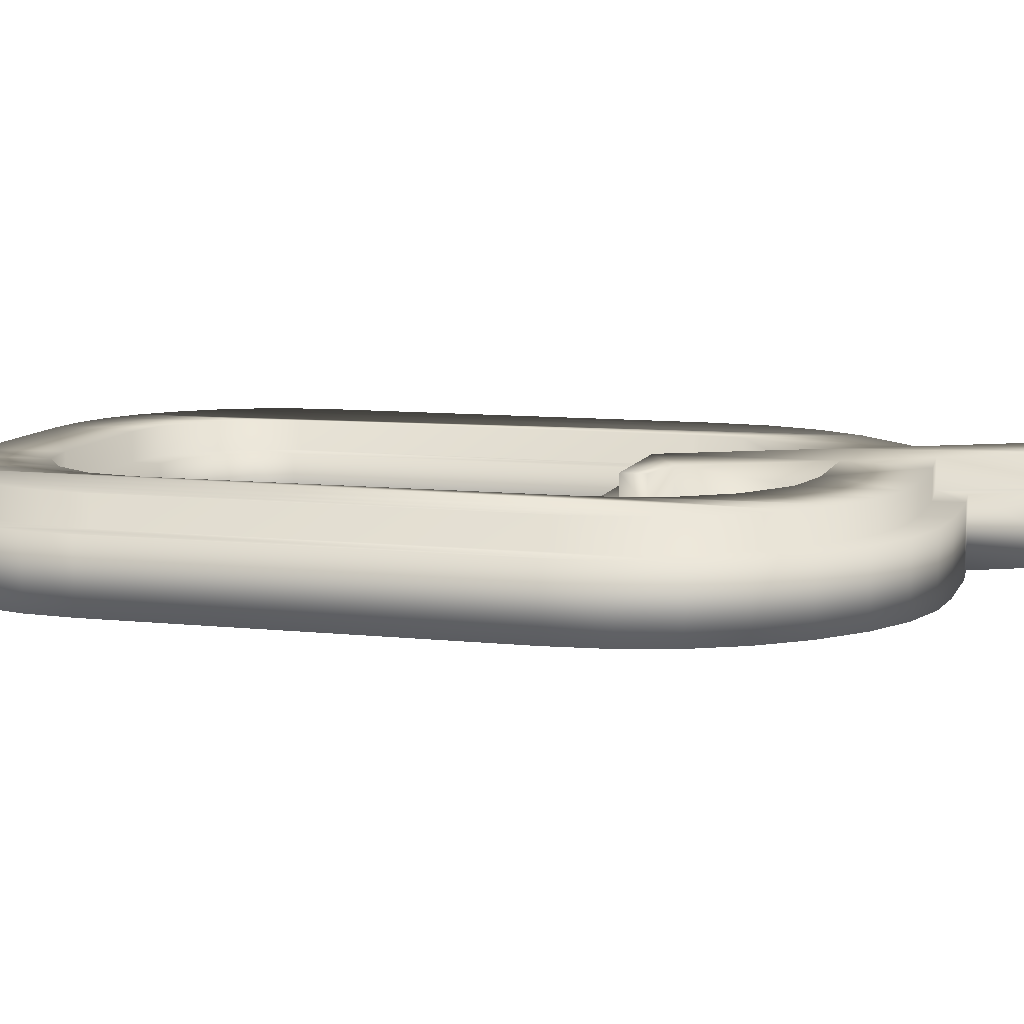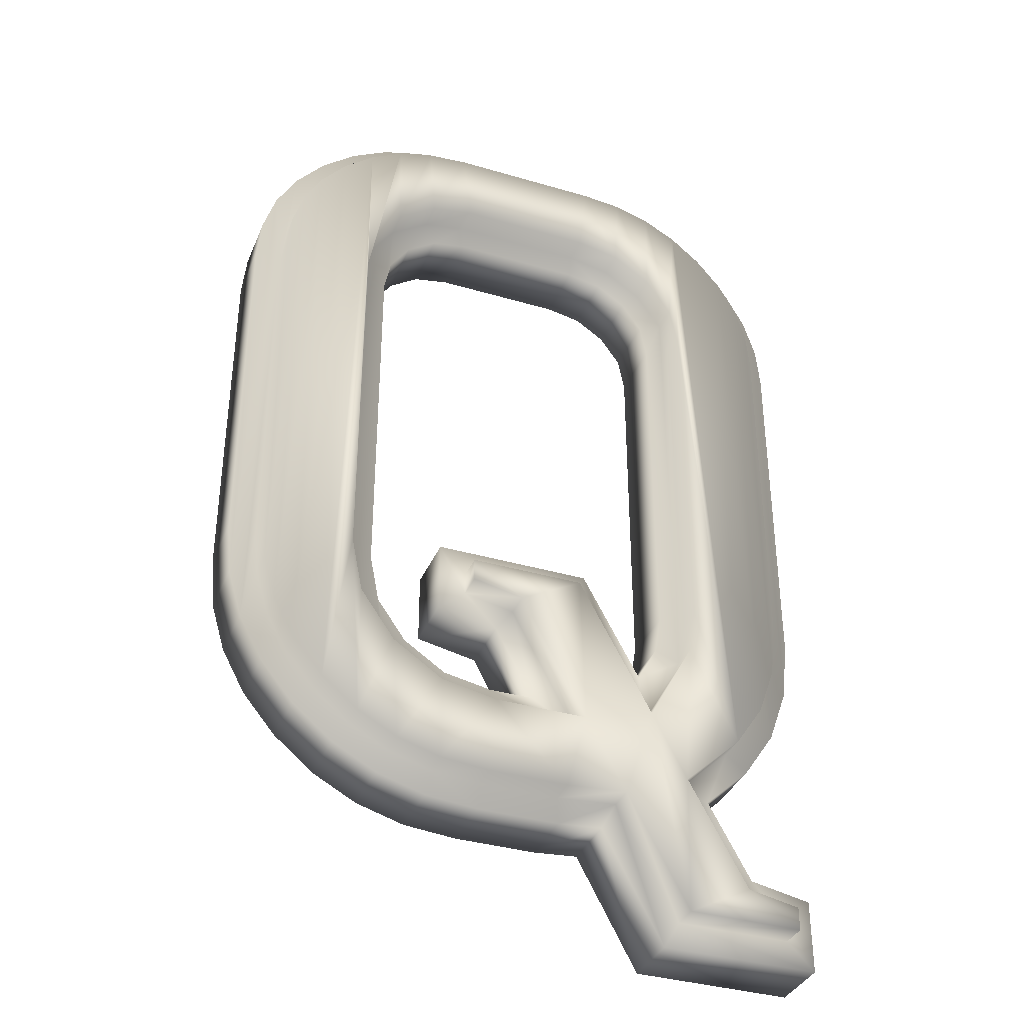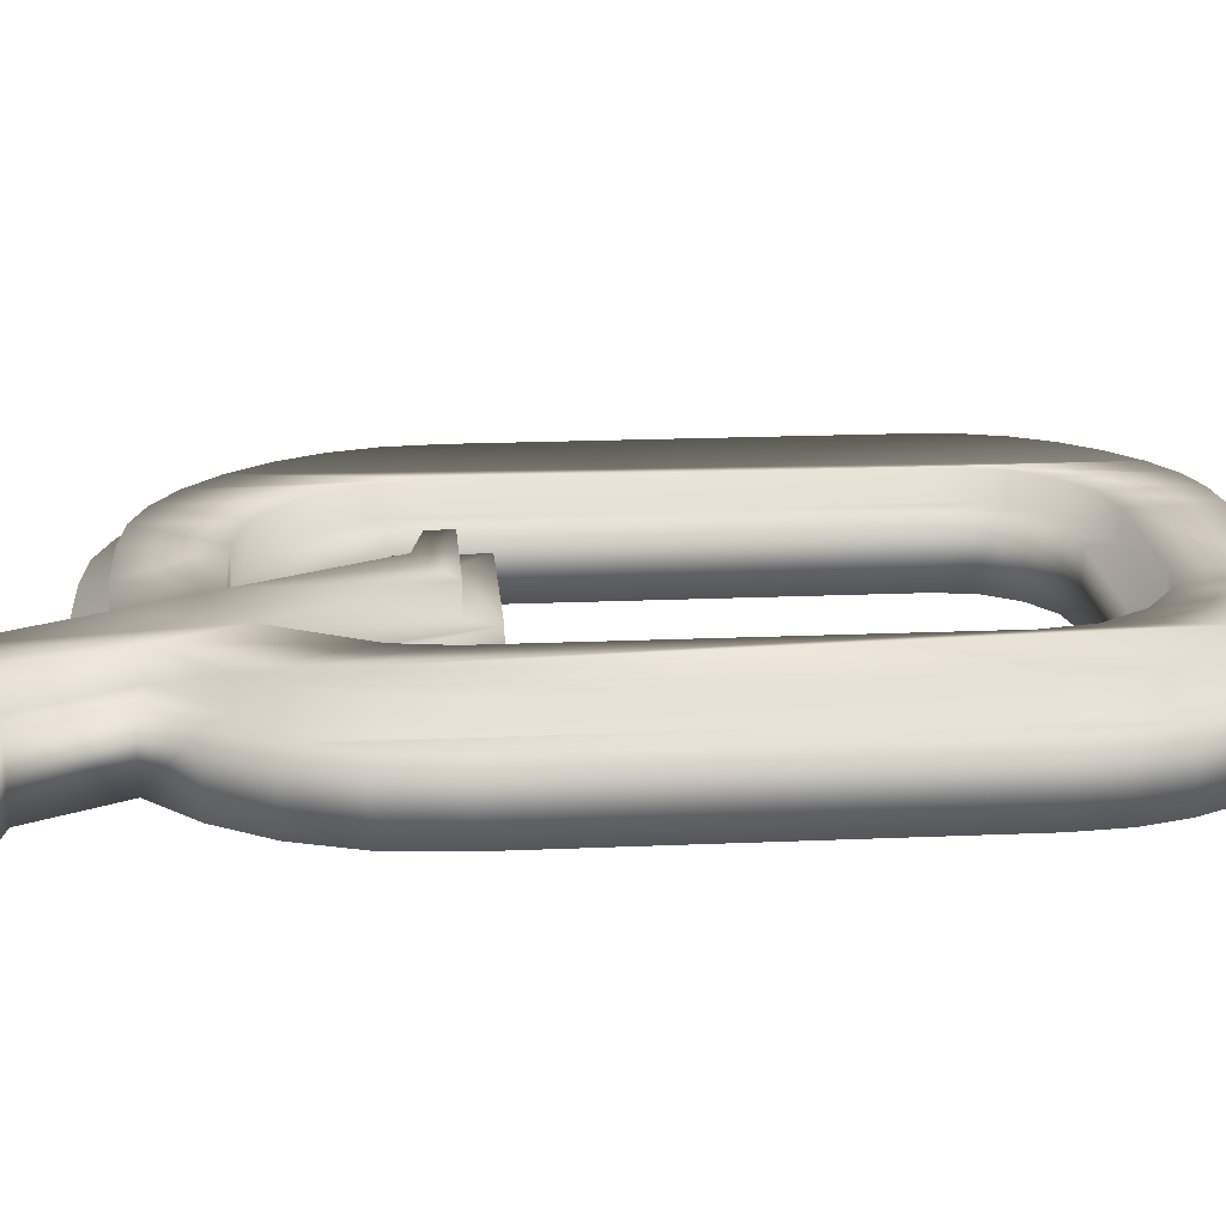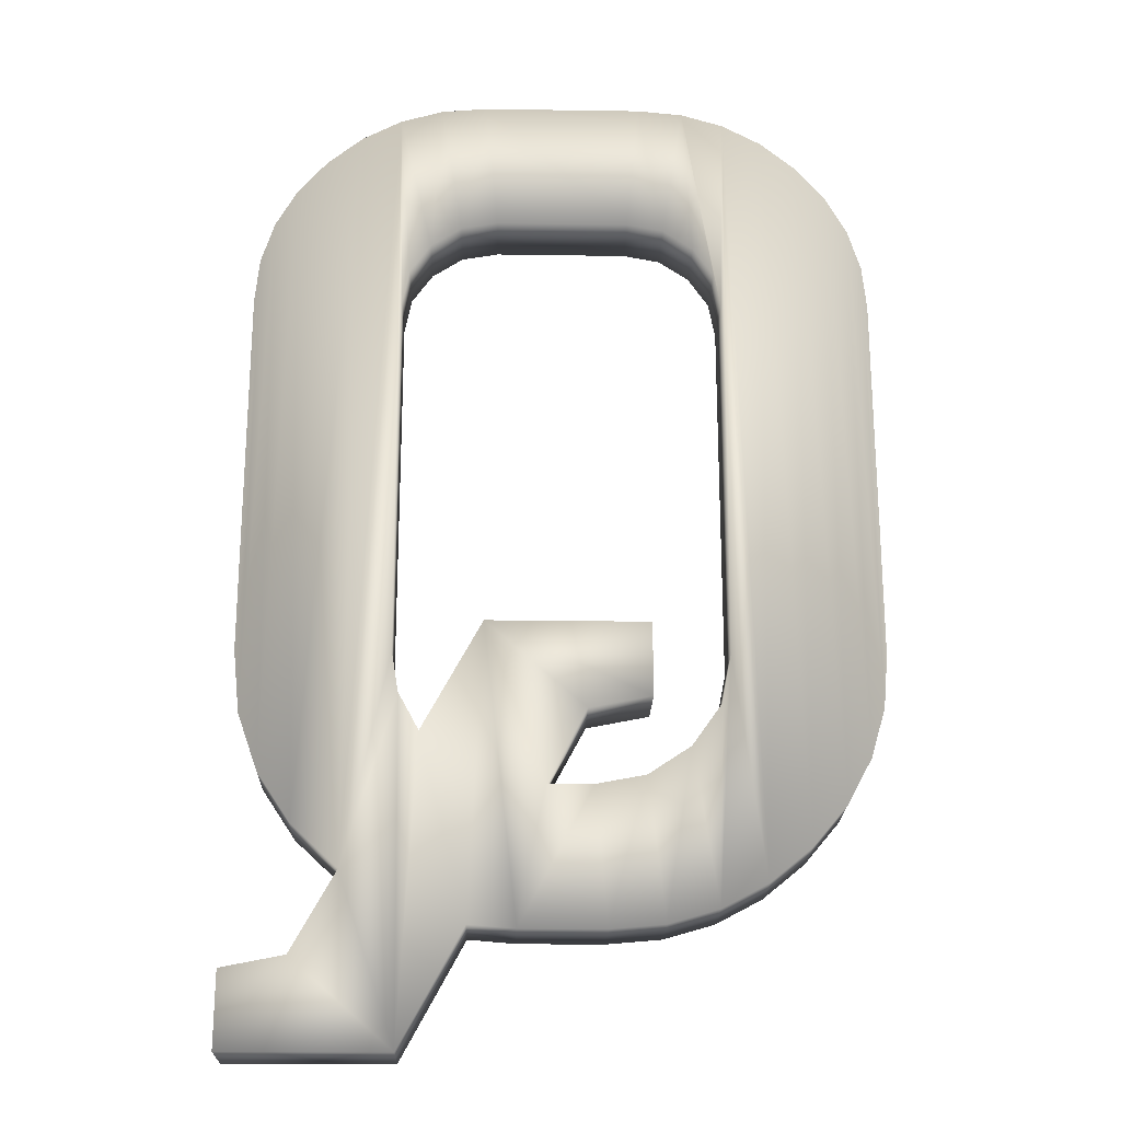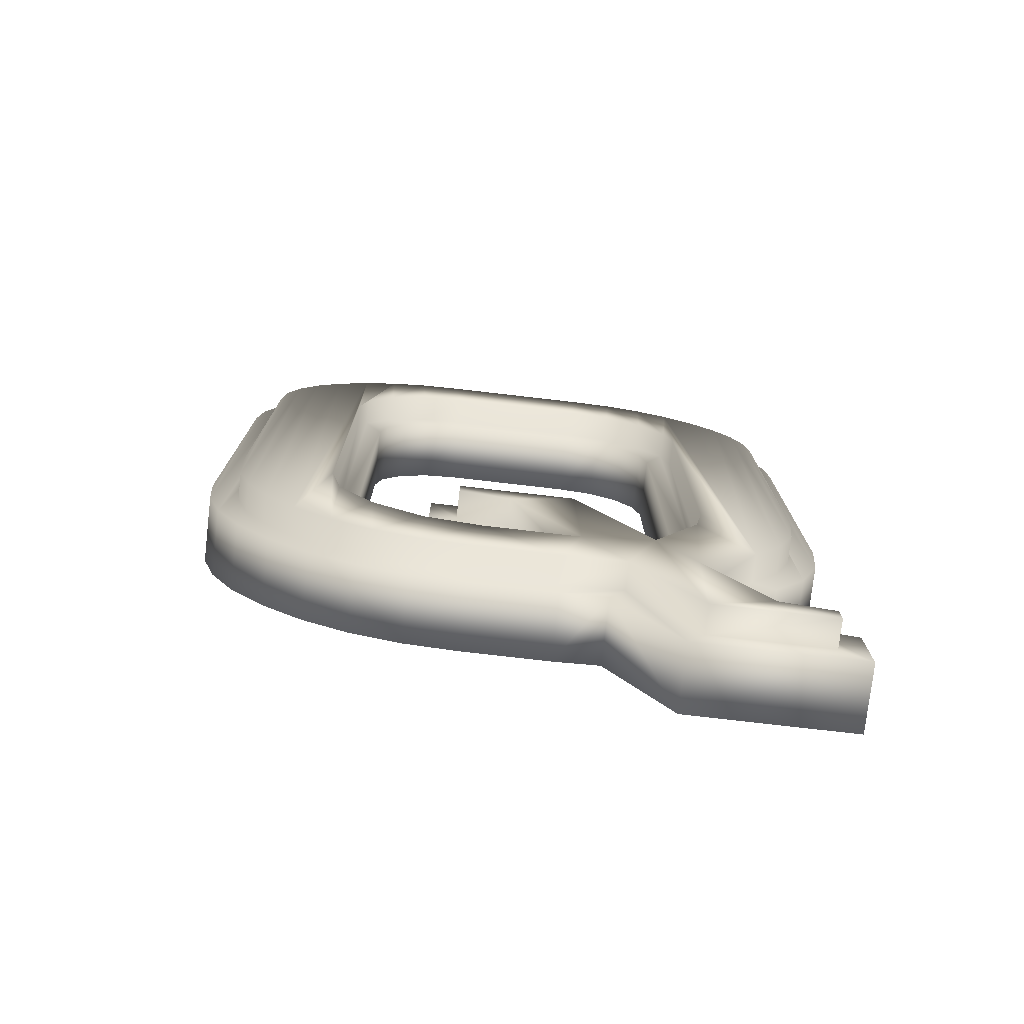
<metadata>
{"format":"obj","ext":"obj","renderer":"f3d","projection":"perspective","resolution":1024,"background":"white","views":[{"elev":9.1,"azim":-73.7,"up":"+Z"},{"elev":-36.4,"azim":-21.0,"up":"+Y"},{"elev":19.1,"azim":85.3,"up":"+Z"},{"elev":-21.8,"azim":178.5,"up":"+Y"},{"elev":-76.8,"azim":-6.6,"up":"+Y"}]}
</metadata>
<code>
v -0.05392 0.4196 -0.02
v -0.06933 0.3227 -0.02
v -0.0722 0.4141 -0.02
v -0.0664 0.3381 -0.02
v -0.0576 0.351 -0.02
v -0.04453 0.3598 -0.02
v -0.03413 0.4214 -0.02
v -0.0288 0.3627 -0.02
v 0.0336 0.4214 -0.02
v 0.02827 0.3627 -0.02
v 0.04407 0.3598 -0.02
v 0.0534 0.4196 -0.02
v 0.05733 0.351 -0.02
v 0.07173 0.4141 -0.02
v 0.06633 0.3381 -0.02
v 0.06933 0.3227 -0.02
v 0.06933 0.1622 -0.02
v 0.0886 0.4051 -0.02
v 0.088 0.07154 -0.02
v 0.1078 0.09001 -0.02
v 0.104 0.3923 -0.02
v 0.1168 0.3771 -0.02
v 0.122 0.1113 -0.02
v 0.126 0.3604 -0.02
v 0.1305 0.1353 -0.02
v 0.1315 0.3423 -0.02
v 0.1333 0.1622 -0.02
v 0.1333 0.3227 -0.02
v 0.032 0.1761 -0.02
v -0.03733 0.1441 -0.02
v -0.03733 0.1761 -0.02
v -0.01067 0.1387 -0.02
v 0.006401 0.1067 -0.02
v 0.0176 0.04808 -0.02
v 0.03733 0.04967 -0.02
v 0.0576 0.1286 -0.02
v 0.064 7.8e-05 -0.02
v 0.0664 0.1447 -0.02
v 0.1067 0.03741 -0.02
v 0.1333 7.8e-05 -0.02
v 0.1333 0.03208 -0.02
v -0.1315 0.3423 -0.02
v -0.1333 0.1622 -0.02
v -0.1333 0.3227 -0.02
v -0.1312 0.1394 -0.02
v -0.1261 0.3604 -0.02
v -0.1249 0.1183 -0.02
v -0.117 0.3771 -0.02
v -0.1144 0.09896 -0.02
v -0.1043 0.3923 -0.02
v -0.09973 0.08141 -0.02
v -0.08898 0.4051 -0.02
v -0.08203 0.06683 -0.02
v -0.06933 0.1622 -0.02
v -0.06253 0.05641 -0.02
v -0.06513 0.1409 -0.02
v -0.05253 0.123 -0.02
v -0.04124 0.05016 -0.02
v -0.03433 0.1108 -0.02
v -0.01814 0.04808 -0.02
v -0.01333 0.1067 -0.02
v -0.1249 0.1183 0.008
v -0.1194 0.1416 0.008
v -0.1213 0.1628 0.008
v -0.1144 0.09896 0.008
v -0.1138 0.1229 0.008
v -0.09973 0.08141 0.008
v -0.1045 0.1057 0.008
v -0.09125 0.08997 0.008
v -0.08203 0.06683 0.008
v -0.07533 0.07685 0.008
v -0.06253 0.05641 0.008
v -0.05797 0.06758 0.008
v -0.04124 0.05016 0.008
v -0.03898 0.062 0.008
v -0.01814 0.04808 0.008
v -0.0176 0.06008 0.008
v 0.0176 0.04808 0.008
v 0.01711 0.06008 0.008
v 0.04419 0.06227 0.008
v 0.03733 0.04967 0.008
v 0.064 7.8e-05 0.008
v 0.07117 0.01208 0.008
v 0.1333 7.8e-05 0.008
v 0.1213 0.01208 0.008
v 0.1213 0.02224 0.008
v 0.09882 0.02674 0.008
v 0.088 0.07154 0.008
v 0.073 0.07397 0.008
v 0.1067 0.03741 0.008
v 0.1333 0.03208 0.008
v 0.09863 0.09783 0.008
v 0.1078 0.09001 0.008
v 0.1112 0.1167 0.008
v 0.122 0.1113 0.008
v 0.1187 0.138 0.008
v 0.1213 0.1628 0.008
v 0.1213 0.3222 0.008
v -0.1312 0.1394 0.008
v -0.1333 0.3227 0.008
v -0.1333 0.1622 0.008
v -0.1315 0.3423 0.008
v -0.1261 0.3604 0.008
v -0.1213 0.3222 0.008
v -0.117 0.3771 0.008
v -0.1197 0.34 0.008
v -0.1149 0.3558 0.008
v -0.1043 0.3923 0.008
v -0.107 0.3703 0.008
v -0.09575 0.3838 0.008
v -0.08898 0.4051 0.008
v -0.08222 0.3951 0.008
v -0.0722 0.4141 0.008
v -0.06758 0.403 0.008
v -0.05392 0.4196 0.008
v -0.05163 0.4078 0.008
v -0.03413 0.4214 0.008
v -0.03358 0.4094 0.008
v 0.0336 0.4214 0.008
v 0.03305 0.4094 0.008
v 0.05112 0.4078 0.008
v 0.0534 0.4196 0.008
v 0.06713 0.403 0.008
v 0.07173 0.4141 0.008
v 0.08187 0.3951 0.008
v 0.0886 0.4051 0.008
v 0.09552 0.3838 0.008
v 0.104 0.3923 0.008
v 0.1069 0.3703 0.008
v 0.1168 0.3771 0.008
v 0.1149 0.3557 0.008
v 0.1197 0.34 0.008
v 0.126 0.3604 0.008
v 0.1305 0.1353 0.008
v 0.1315 0.3423 0.008
v 0.1333 0.1622 0.008
v 0.1333 0.3227 0.008
v -0.01333 0.1067 0.008
v 0.006401 0.1067 0.008
v -0.01067 0.1387 0.008
v -0.03733 0.1441 0.008
v -0.03733 0.1761 0.008
v 0.032 0.1761 0.008
v 0.0576 0.1286 0.008
v 0.0664 0.1447 0.008
v 0.06933 0.1622 0.008
v 0.06933 0.3227 0.008
v 0.06633 0.3381 0.008
v 0.05733 0.351 0.008
v 0.04407 0.3598 0.008
v 0.02827 0.3627 0.008
v -0.0288 0.3627 0.008
v -0.04453 0.3598 0.008
v -0.0576 0.351 0.008
v -0.0664 0.3381 0.008
v -0.06933 0.3227 0.008
v -0.06933 0.1622 0.008
v -0.06513 0.1409 0.008
v -0.05253 0.123 0.008
v -0.03433 0.1108 0.008
v -0.06107 0.1143 0.008
v -0.07641 0.1361 0.008
v -0.039 0.09949 0.008
v -0.01448 0.09474 0.008
v 0.0264 0.09474 0.008
v -0.02533 0.1539 0.008
v -0.002752 0.1494 0.008
v -0.02533 0.1641 0.008
v 0.02484 0.1641 0.008
v 0.05754 0.1034 0.008
v 0.0779 0.1408 0.008
v 0.07762 0.3429 0.008
v 0.08133 0.3239 0.008
v 0.08133 0.1612 0.008
v -0.08133 0.3239 0.008
v -0.08133 0.161 0.008
v -0.07772 0.3428 0.008
v -0.06622 0.3597 0.008
v -0.04918 0.3711 0.008
v -0.02991 0.3747 0.008
v 0.02937 0.3747 0.008
v 0.04866 0.3712 0.008
v 0.06587 0.3597 0.008
v -0.1194 0.1416 0.02
v -0.1213 0.3222 0.02
v -0.1213 0.1628 0.02
v -0.1197 0.34 0.02
v -0.1149 0.3558 0.02
v -0.1138 0.1229 0.02
v -0.107 0.3703 0.02
v -0.1045 0.1057 0.02
v -0.09575 0.3838 0.02
v -0.09125 0.08997 0.02
v -0.08222 0.3951 0.02
v -0.08133 0.161 0.02
v -0.07533 0.07685 0.02
v -0.07641 0.1361 0.02
v -0.06107 0.1143 0.02
v -0.05797 0.06758 0.02
v -0.039 0.09949 0.02
v -0.03898 0.062 0.02
v -0.01448 0.09474 0.02
v -0.0176 0.06008 0.02
v 0.01711 0.06008 0.02
v 0.0264 0.09474 0.02
v 0.04419 0.06227 0.02
v 0.07117 0.01208 0.02
v 0.09882 0.02674 0.02
v 0.073 0.07397 0.02
v 0.1213 0.01208 0.02
v 0.1213 0.02224 0.02
v -0.002752 0.1494 0.02
v -0.02533 0.1641 0.02
v -0.02533 0.1539 0.02
v 0.02484 0.1641 0.02
v 0.05754 0.1034 0.02
v 0.0779 0.1408 0.02
v 0.09863 0.09783 0.02
v 0.08133 0.1612 0.02
v 0.08133 0.3239 0.02
v 0.08187 0.3951 0.02
v 0.09552 0.3838 0.02
v 0.1069 0.3703 0.02
v 0.1112 0.1167 0.02
v 0.1149 0.3557 0.02
v 0.1187 0.138 0.02
v 0.1197 0.34 0.02
v 0.1213 0.1628 0.02
v 0.1213 0.3222 0.02
v -0.08133 0.3239 0.02
v -0.06758 0.403 0.02
v -0.07772 0.3428 0.02
v -0.06622 0.3597 0.02
v -0.05163 0.4078 0.02
v -0.04918 0.3711 0.02
v -0.03358 0.4094 0.02
v -0.02991 0.3747 0.02
v 0.03305 0.4094 0.02
v 0.02937 0.3747 0.02
v 0.04866 0.3712 0.02
v 0.05112 0.4078 0.02
v 0.06587 0.3597 0.02
v 0.06713 0.403 0.02
v 0.07762 0.3429 0.02
f 1 2 3
f 2 1 4
f 4 1 5
f 5 1 6
f 6 1 7
f 6 7 8
f 8 7 9
f 8 9 10
f 10 9 11
f 11 9 12
f 11 12 13
f 13 12 14
f 13 14 15
f 15 14 16
f 16 14 17
f 18 19 14
f 19 18 20
f 20 18 21
f 20 21 22
f 20 22 23
f 23 22 24
f 23 24 25
f 25 24 26
f 25 26 27
f 27 26 28
f 29 30 31
f 30 29 32
f 32 29 33
f 33 29 34
f 34 29 35
f 35 29 36
f 35 36 37
f 37 36 38
f 37 38 19
f 37 19 39
f 37 39 40
f 19 38 17
f 19 17 14
f 40 39 41
f 42 43 44
f 43 42 45
f 45 42 46
f 45 46 47
f 47 46 48
f 47 48 49
f 49 48 50
f 49 50 51
f 51 50 52
f 51 52 53
f 53 52 3
f 53 3 54
f 53 54 55
f 54 3 2
f 55 54 56
f 55 56 57
f 55 57 58
f 58 57 59
f 58 59 60
f 60 59 61
f 60 61 34
f 34 61 33
f 62 63 64
f 63 62 65
f 63 65 66
f 66 65 67
f 66 67 68
f 68 67 69
f 69 67 70
f 69 70 71
f 71 70 72
f 71 72 73
f 73 72 74
f 73 74 75
f 75 74 76
f 75 76 77
f 77 76 78
f 77 78 79
f 79 78 80
f 80 78 81
f 80 81 82
f 80 82 83
f 83 82 84
f 83 84 85
f 85 84 86
f 87 88 89
f 88 87 90
f 90 87 86
f 90 86 91
f 91 86 84
f 88 92 89
f 92 88 93
f 92 93 94
f 94 93 95
f 94 95 96
f 96 95 97
f 97 95 98
f 99 100 101
f 100 99 102
f 102 99 103
f 103 99 62
f 103 62 104
f 103 104 105
f 104 62 64
f 105 104 106
f 105 106 107
f 105 107 108
f 108 107 109
f 108 109 110
f 108 110 111
f 111 110 112
f 111 112 113
f 113 112 114
f 113 114 115
f 115 114 116
f 115 116 117
f 117 116 118
f 117 118 119
f 119 118 120
f 119 120 121
f 119 121 122
f 122 121 123
f 122 123 124
f 124 123 125
f 124 125 126
f 126 125 127
f 126 127 128
f 128 127 129
f 128 129 130
f 130 129 131
f 130 131 132
f 130 132 133
f 133 132 98
f 133 98 95
f 133 95 134
f 133 134 135
f 135 134 136
f 135 136 137
f 78 60 34
f 60 78 76
f 76 58 60
f 58 76 74
f 74 55 58
f 55 74 72
f 72 53 55
f 53 72 70
f 70 51 53
f 51 70 67
f 65 51 67
f 51 65 49
f 62 49 65
f 49 62 47
f 99 47 62
f 47 99 45
f 101 45 99
f 45 101 43
f 100 43 101
f 43 100 44
f 102 44 100
f 44 102 42
f 103 42 102
f 42 103 46
f 105 46 103
f 46 105 48
f 108 48 105
f 48 108 50
f 108 52 50
f 52 108 111
f 111 3 52
f 3 111 113
f 113 1 3
f 1 113 115
f 115 7 1
f 7 115 117
f 117 9 7
f 9 117 119
f 119 12 9
f 12 119 122
f 122 14 12
f 14 122 124
f 124 18 14
f 18 124 126
f 126 21 18
f 21 126 128
f 21 130 22
f 130 21 128
f 22 133 24
f 133 22 130
f 24 135 26
f 135 24 133
f 26 137 28
f 137 26 135
f 28 136 27
f 136 28 137
f 27 134 25
f 134 27 136
f 25 95 23
f 95 25 134
f 23 93 20
f 93 23 95
f 93 19 20
f 19 93 88
f 19 90 39
f 90 19 88
f 90 41 39
f 41 90 91
f 41 84 40
f 84 41 91
f 84 37 40
f 37 84 82
f 81 37 82
f 37 81 35
f 81 34 35
f 34 81 78
f 138 33 61
f 33 138 139
f 140 33 139
f 33 140 32
f 140 30 32
f 30 140 141
f 142 30 141
f 30 142 31
f 142 29 31
f 29 142 143
f 29 144 36
f 144 29 143
f 145 36 144
f 36 145 38
f 146 38 145
f 38 146 17
f 147 17 146
f 17 147 16
f 148 16 147
f 16 148 15
f 149 15 148
f 15 149 13
f 149 11 13
f 11 149 150
f 150 10 11
f 10 150 151
f 151 8 10
f 8 151 152
f 152 6 8
f 6 152 153
f 153 5 6
f 5 153 154
f 5 155 4
f 155 5 154
f 4 156 2
f 156 4 155
f 2 157 54
f 157 2 156
f 54 158 56
f 158 54 157
f 56 159 57
f 159 56 158
f 159 59 57
f 59 159 160
f 160 61 59
f 61 160 138
f 161 157 162
f 157 161 158
f 158 161 159
f 159 161 163
f 159 163 160
f 160 163 164
f 160 164 138
f 138 164 165
f 138 165 139
f 141 166 142
f 166 141 140
f 166 140 167
f 167 140 139
f 167 139 165
f 142 168 143
f 168 142 166
f 143 168 169
f 143 169 170
f 143 170 144
f 144 170 171
f 144 171 145
f 145 171 146
f 146 171 147
f 147 171 172
f 172 171 173
f 173 171 174
f 162 175 176
f 175 162 177
f 177 162 156
f 177 156 178
f 156 162 157
f 178 156 155
f 178 155 154
f 178 154 179
f 179 154 153
f 179 153 180
f 180 153 152
f 180 152 181
f 181 152 151
f 181 151 150
f 181 150 182
f 182 150 149
f 182 149 183
f 183 149 148
f 183 148 172
f 172 148 147
f 184 185 186
f 185 184 187
f 187 184 188
f 188 184 189
f 188 189 190
f 190 189 191
f 190 191 192
f 192 191 193
f 192 193 194
f 194 193 195
f 195 193 196
f 195 196 197
f 197 196 198
f 198 196 199
f 198 199 200
f 200 199 201
f 200 201 202
f 202 201 203
f 202 203 204
f 202 204 205
f 205 204 206
f 207 208 209
f 208 207 210
f 208 210 211
f 212 213 214
f 213 212 215
f 215 212 205
f 215 205 216
f 216 205 206
f 216 206 207
f 216 207 209
f 216 209 217
f 217 209 218
f 217 218 219
f 219 218 220
f 220 218 221
f 221 218 222
f 222 218 223
f 223 218 224
f 223 224 225
f 225 224 226
f 225 226 227
f 227 226 228
f 227 228 229
f 194 230 231
f 230 194 195
f 231 230 232
f 231 232 233
f 231 233 234
f 234 233 235
f 234 235 236
f 236 235 237
f 236 237 238
f 238 237 239
f 238 239 240
f 238 240 241
f 241 240 242
f 241 242 243
f 243 242 244
f 243 244 221
f 221 244 220
f 96 224 94
f 224 96 226
f 97 226 96
f 226 97 228
f 98 228 97
f 228 98 229
f 132 229 98
f 229 132 227
f 131 227 132
f 227 131 225
f 129 225 131
f 225 129 223
f 127 223 129
f 223 127 222
f 221 127 125
f 127 221 222
f 243 125 123
f 125 243 221
f 241 123 121
f 123 241 243
f 238 121 120
f 121 238 241
f 236 120 118
f 120 236 238
f 234 118 116
f 118 234 236
f 231 116 114
f 116 231 234
f 194 114 112
f 114 194 231
f 192 112 110
f 112 192 194
f 192 109 190
f 109 192 110
f 190 107 188
f 107 190 109
f 188 106 187
f 106 188 107
f 187 104 185
f 104 187 106
f 185 64 186
f 64 185 104
f 186 63 184
f 63 186 64
f 184 66 189
f 66 184 63
f 189 68 191
f 68 189 66
f 191 69 193
f 69 191 68
f 196 69 71
f 69 196 193
f 199 71 73
f 71 199 196
f 201 73 75
f 73 201 199
f 203 75 77
f 75 203 201
f 204 77 79
f 77 204 203
f 206 79 80
f 79 206 204
f 206 83 207
f 83 206 80
f 210 83 85
f 83 210 207
f 86 210 85
f 210 86 211
f 208 86 87
f 86 208 211
f 89 208 87
f 208 89 209
f 218 89 92
f 89 218 209
f 94 218 92
f 218 94 224
f 198 163 161
f 163 198 200
f 162 198 161
f 198 162 197
f 176 197 162
f 197 176 195
f 175 195 176
f 195 175 230
f 177 230 175
f 230 177 232
f 178 232 177
f 232 178 233
f 235 178 179
f 178 235 233
f 237 179 180
f 179 237 235
f 239 180 181
f 180 239 237
f 240 181 182
f 181 240 239
f 242 182 183
f 182 242 240
f 242 172 244
f 172 242 183
f 244 173 220
f 173 244 172
f 220 174 219
f 174 220 173
f 219 171 217
f 171 219 174
f 217 170 216
f 170 217 171
f 169 216 170
f 216 169 215
f 213 169 168
f 169 213 215
f 213 166 214
f 166 213 168
f 212 166 167
f 166 212 214
f 212 165 205
f 165 212 167
f 202 165 164
f 165 202 205
f 200 164 163
f 164 200 202

</code>
